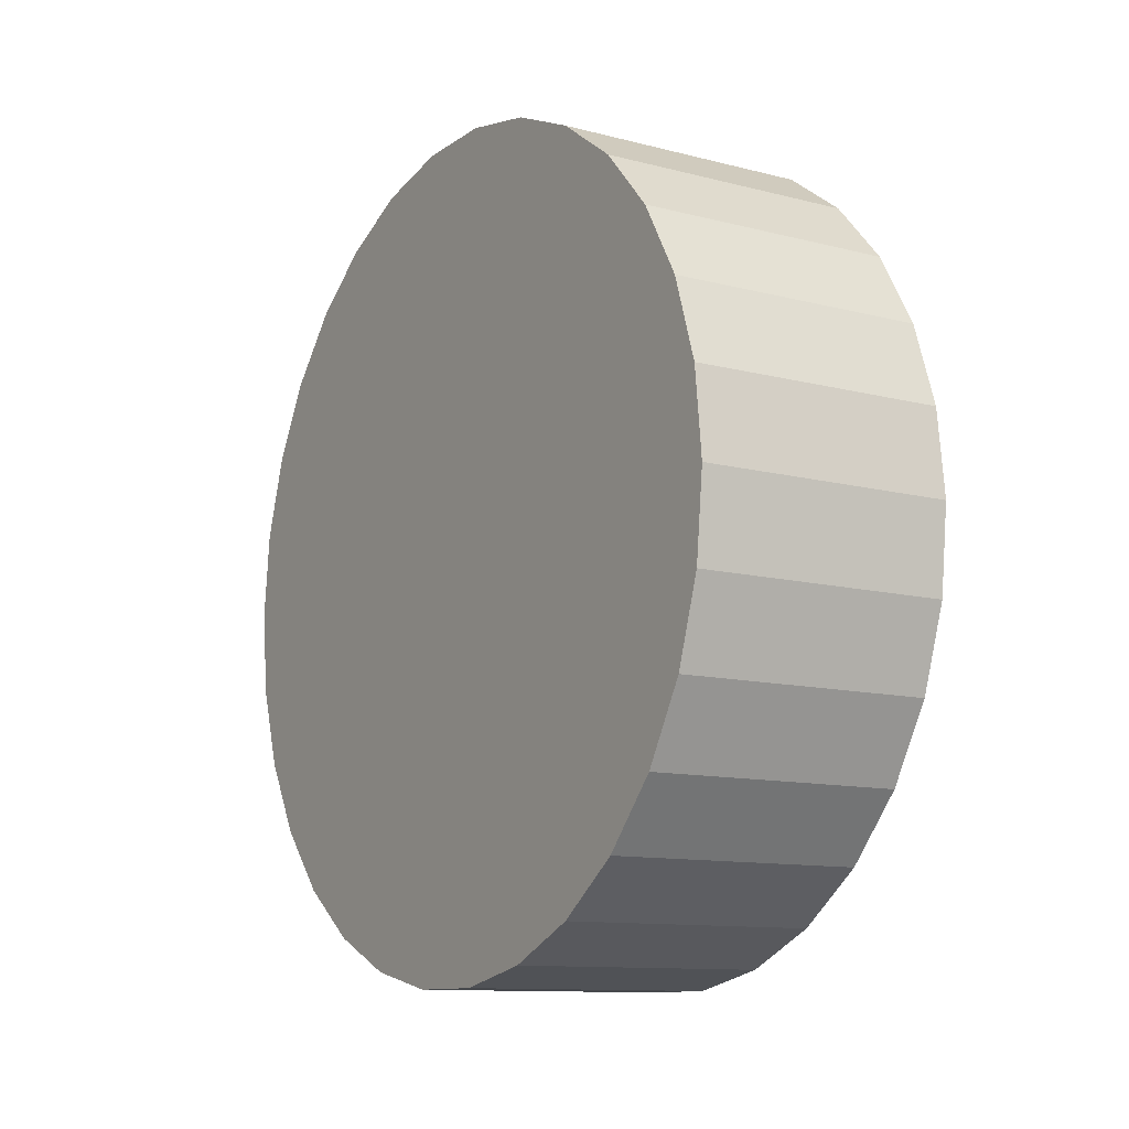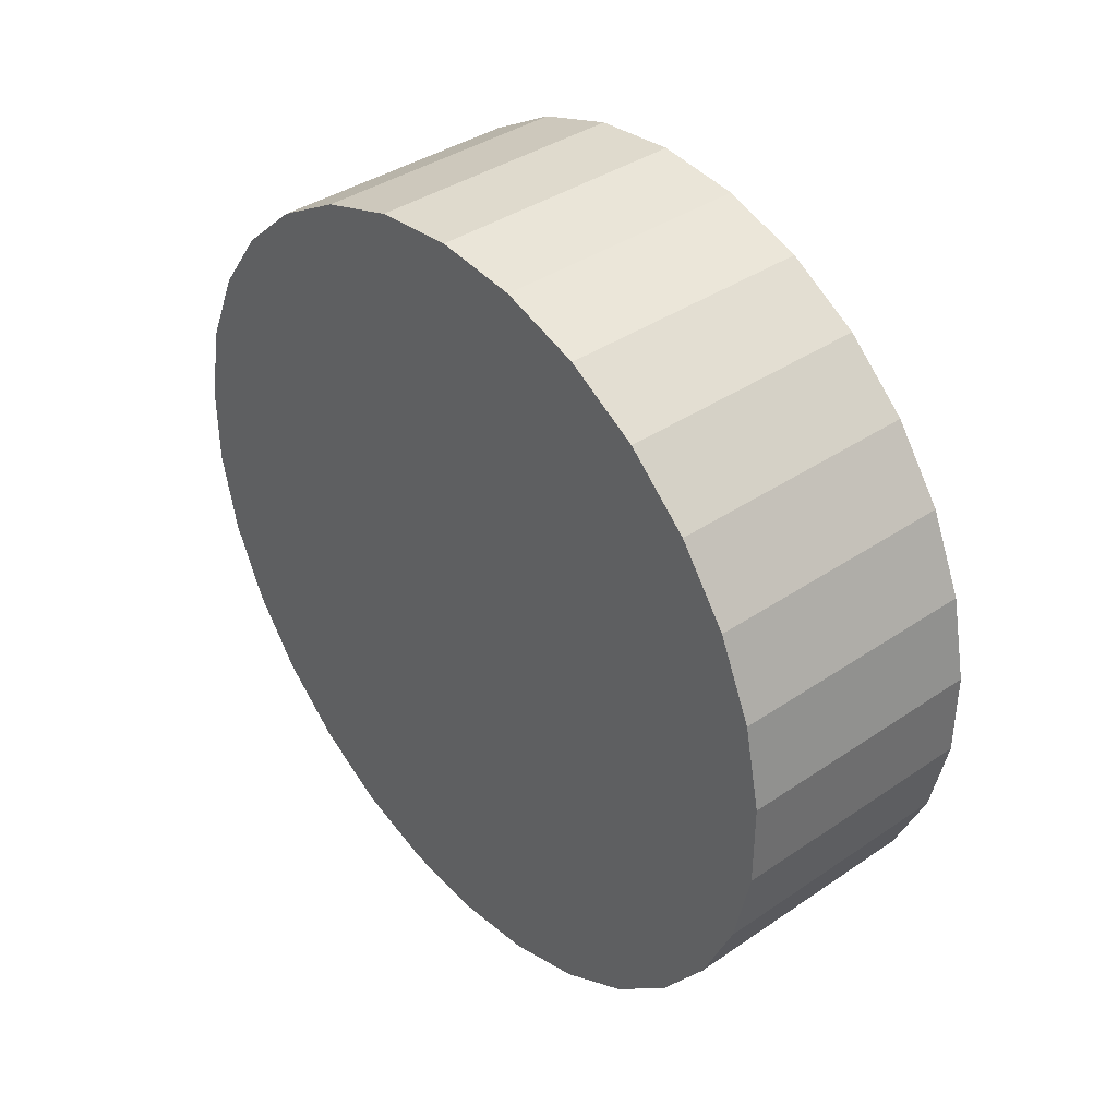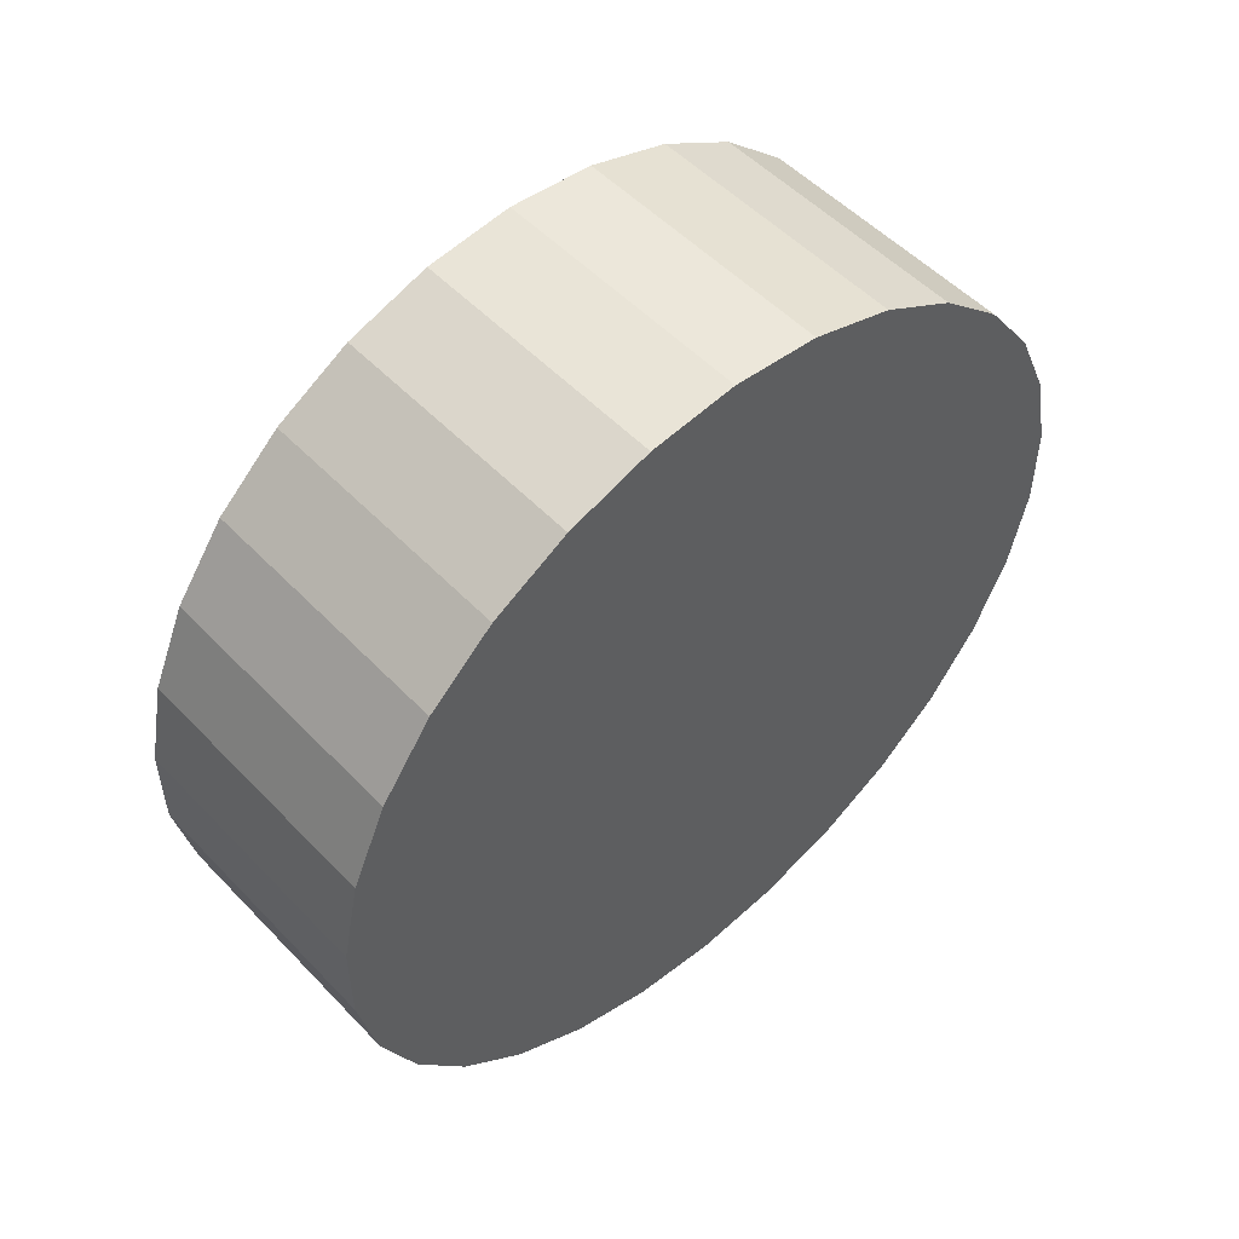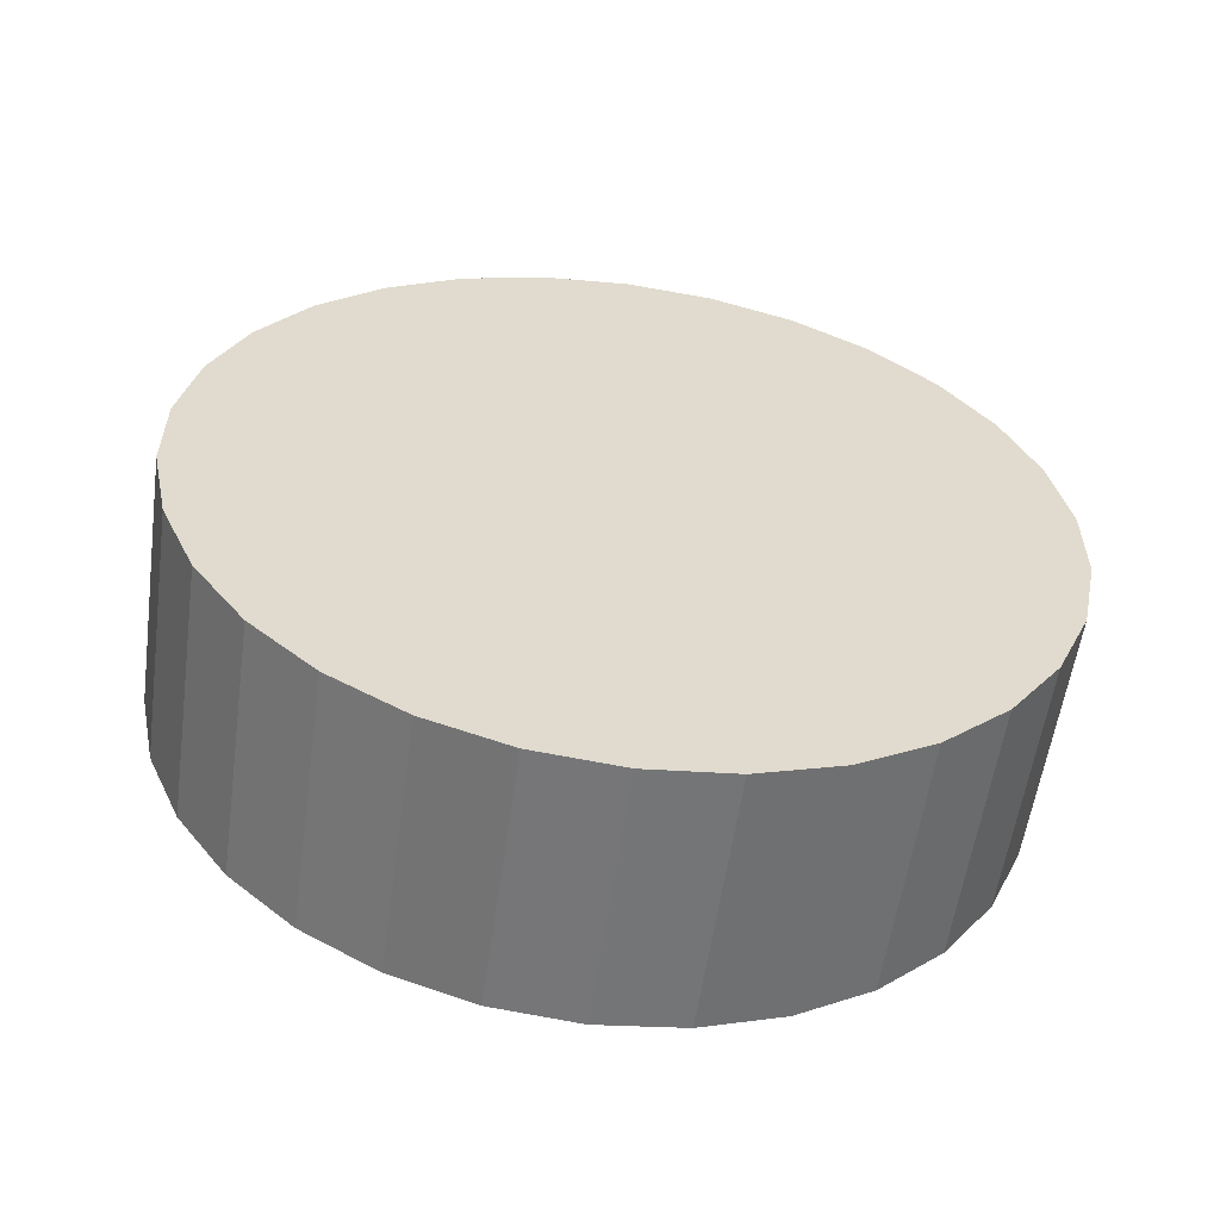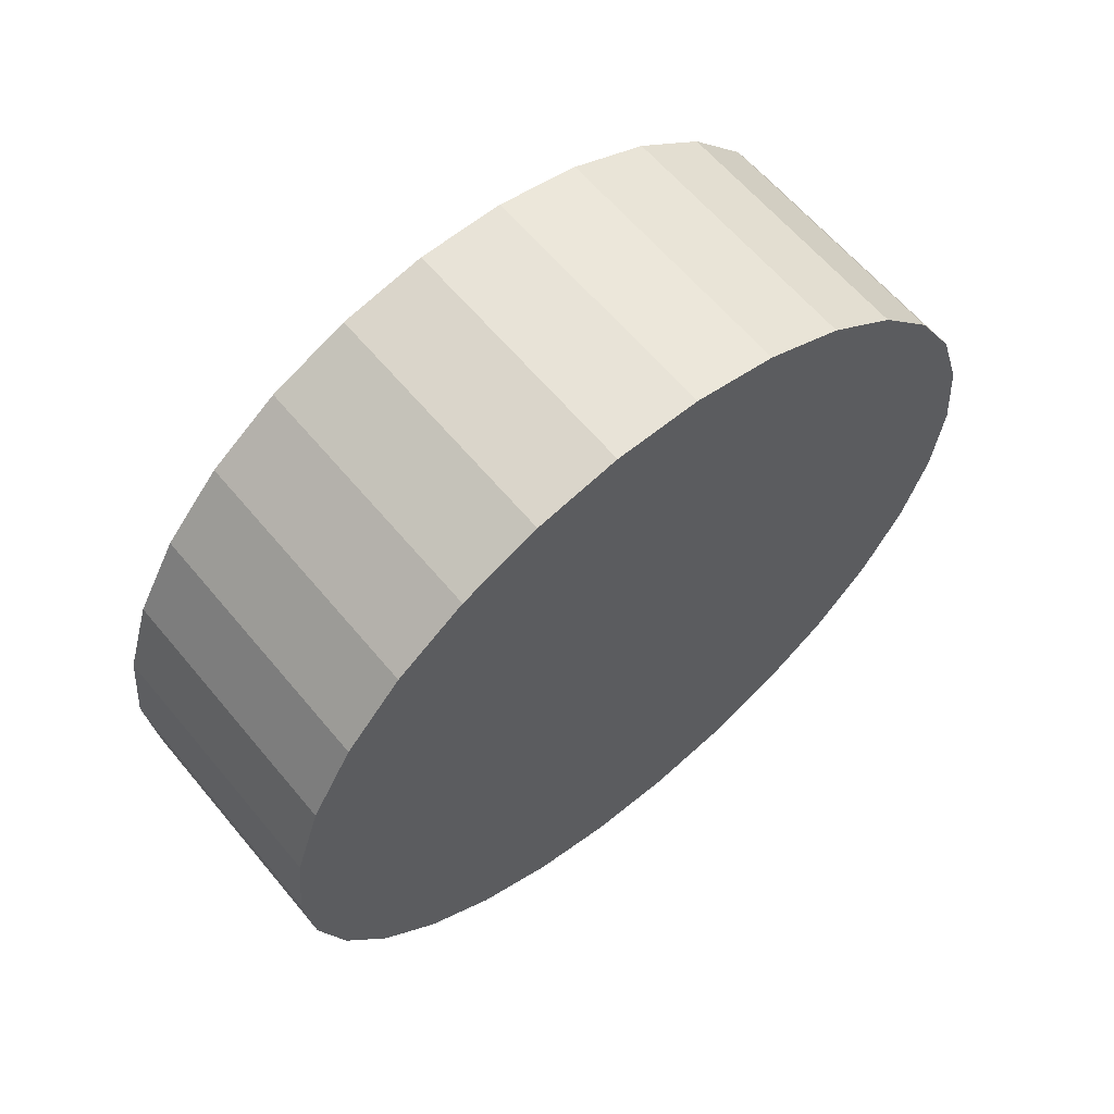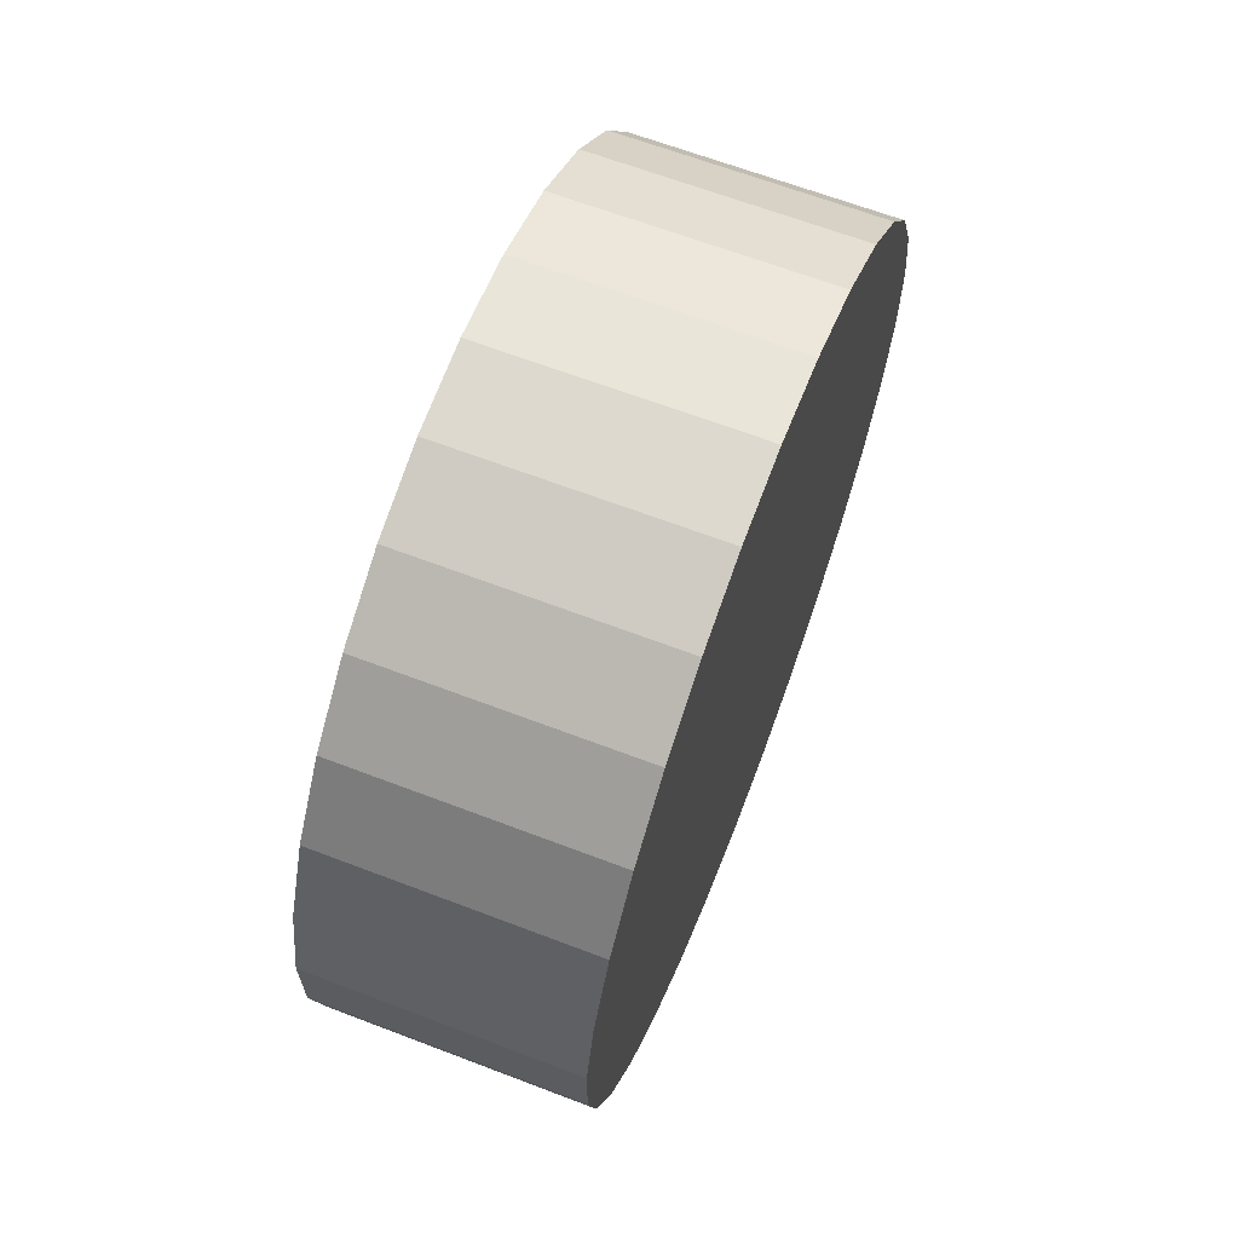
<metadata>
{"format":"obj","ext":"obj","renderer":"f3d","projection":"perspective","resolution":1024,"background":"white","views":[{"elev":-11.4,"azim":147.8,"up":"+Y"},{"elev":38.8,"azim":139.5,"up":"+Z"},{"elev":52.6,"azim":47.8,"up":"+Z"},{"elev":-56.9,"azim":82.0,"up":"+Z"},{"elev":62.2,"azim":-129.7,"up":"+Y"},{"elev":65.4,"azim":21.0,"up":"+Z"}]}
</metadata>
<code>
o Wheel_N30_R0.16_T0.1
v 0.05 0 0
v -0.05 0 0
v 0.05 0 0.16
v -0.05 0 0.16
v 0.05 0.03327 0.1565
v -0.05 0.03327 0.1565
v 0.05 0.06508 0.1462
v -0.05 0.06508 0.1462
v 0.05 0.09405 0.1294
v -0.05 0.09405 0.1294
v 0.05 0.1189 0.1071
v -0.05 0.1189 0.1071
v 0.05 0.1386 0.08
v -0.05 0.1386 0.08
v 0.05 0.1522 0.04944
v -0.05 0.1522 0.04944
v 0.05 0.1591 0.01672
v -0.05 0.1591 0.01672
v 0.05 0.1591 -0.01672
v -0.05 0.1591 -0.01672
v 0.05 0.1522 -0.04944
v -0.05 0.1522 -0.04944
v 0.05 0.1386 -0.08
v -0.05 0.1386 -0.08
v 0.05 0.1189 -0.1071
v -0.05 0.1189 -0.1071
v 0.05 0.09405 -0.1294
v -0.05 0.09405 -0.1294
v 0.05 0.06508 -0.1462
v -0.05 0.06508 -0.1462
v 0.05 0.03327 -0.1565
v -0.05 0.03327 -0.1565
v 0.05 9.065e-17 -0.16
v -0.05 9.065e-17 -0.16
v 0.05 -0.03327 -0.1565
v -0.05 -0.03327 -0.1565
v 0.05 -0.06508 -0.1462
v -0.05 -0.06508 -0.1462
v 0.05 -0.09405 -0.1294
v -0.05 -0.09405 -0.1294
v 0.05 -0.1189 -0.1071
v -0.05 -0.1189 -0.1071
v 0.05 -0.1386 -0.08
v -0.05 -0.1386 -0.08
v 0.05 -0.1522 -0.04944
v -0.05 -0.1522 -0.04944
v 0.05 -0.1591 -0.01672
v -0.05 -0.1591 -0.01672
v 0.05 -0.1591 0.01672
v -0.05 -0.1591 0.01672
v 0.05 -0.1522 0.04944
v -0.05 -0.1522 0.04944
v 0.05 -0.1386 0.08
v -0.05 -0.1386 0.08
v 0.05 -0.1189 0.1071
v -0.05 -0.1189 0.1071
v 0.05 -0.09405 0.1294
v -0.05 -0.09405 0.1294
v 0.05 -0.06508 0.1462
v -0.05 -0.06508 0.1462
v 0.05 -0.03327 0.1565
v -0.05 -0.03327 0.1565
f 5 6 3
f 6 4 3
f 7 8 5
f 8 6 5
f 9 10 7
f 10 8 7
f 11 12 9
f 12 10 9
f 13 14 11
f 14 12 11
f 15 16 13
f 16 14 13
f 17 18 15
f 18 16 15
f 19 20 17
f 20 18 17
f 21 22 19
f 22 20 19
f 23 24 21
f 24 22 21
f 25 26 23
f 26 24 23
f 27 28 25
f 28 26 25
f 29 30 27
f 30 28 27
f 31 32 29
f 32 30 29
f 33 34 31
f 34 32 31
f 35 36 33
f 36 34 33
f 37 38 35
f 38 36 35
f 39 40 37
f 40 38 37
f 41 42 39
f 42 40 39
f 43 44 41
f 44 42 41
f 45 46 43
f 46 44 43
f 47 48 45
f 48 46 45
f 49 50 47
f 50 48 47
f 51 52 49
f 52 50 49
f 53 54 51
f 54 52 51
f 55 56 53
f 56 54 53
f 57 58 55
f 58 56 55
f 59 60 57
f 60 58 57
f 61 62 59
f 62 60 59
f 3 4 61
f 4 62 61
f 5 3 1
f 4 6 2
f 7 5 1
f 6 8 2
f 9 7 1
f 8 10 2
f 11 9 1
f 10 12 2
f 13 11 1
f 12 14 2
f 15 13 1
f 14 16 2
f 17 15 1
f 16 18 2
f 19 17 1
f 18 20 2
f 21 19 1
f 20 22 2
f 23 21 1
f 22 24 2
f 25 23 1
f 24 26 2
f 27 25 1
f 26 28 2
f 29 27 1
f 28 30 2
f 31 29 1
f 30 32 2
f 33 31 1
f 32 34 2
f 35 33 1
f 34 36 2
f 37 35 1
f 36 38 2
f 39 37 1
f 38 40 2
f 41 39 1
f 40 42 2
f 43 41 1
f 42 44 2
f 45 43 1
f 44 46 2
f 47 45 1
f 46 48 2
f 49 47 1
f 48 50 2
f 51 49 1
f 50 52 2
f 53 51 1
f 52 54 2
f 55 53 1
f 54 56 2
f 57 55 1
f 56 58 2
f 59 57 1
f 58 60 2
f 61 59 1
f 60 62 2
f 3 61 1
f 62 4 2

</code>
